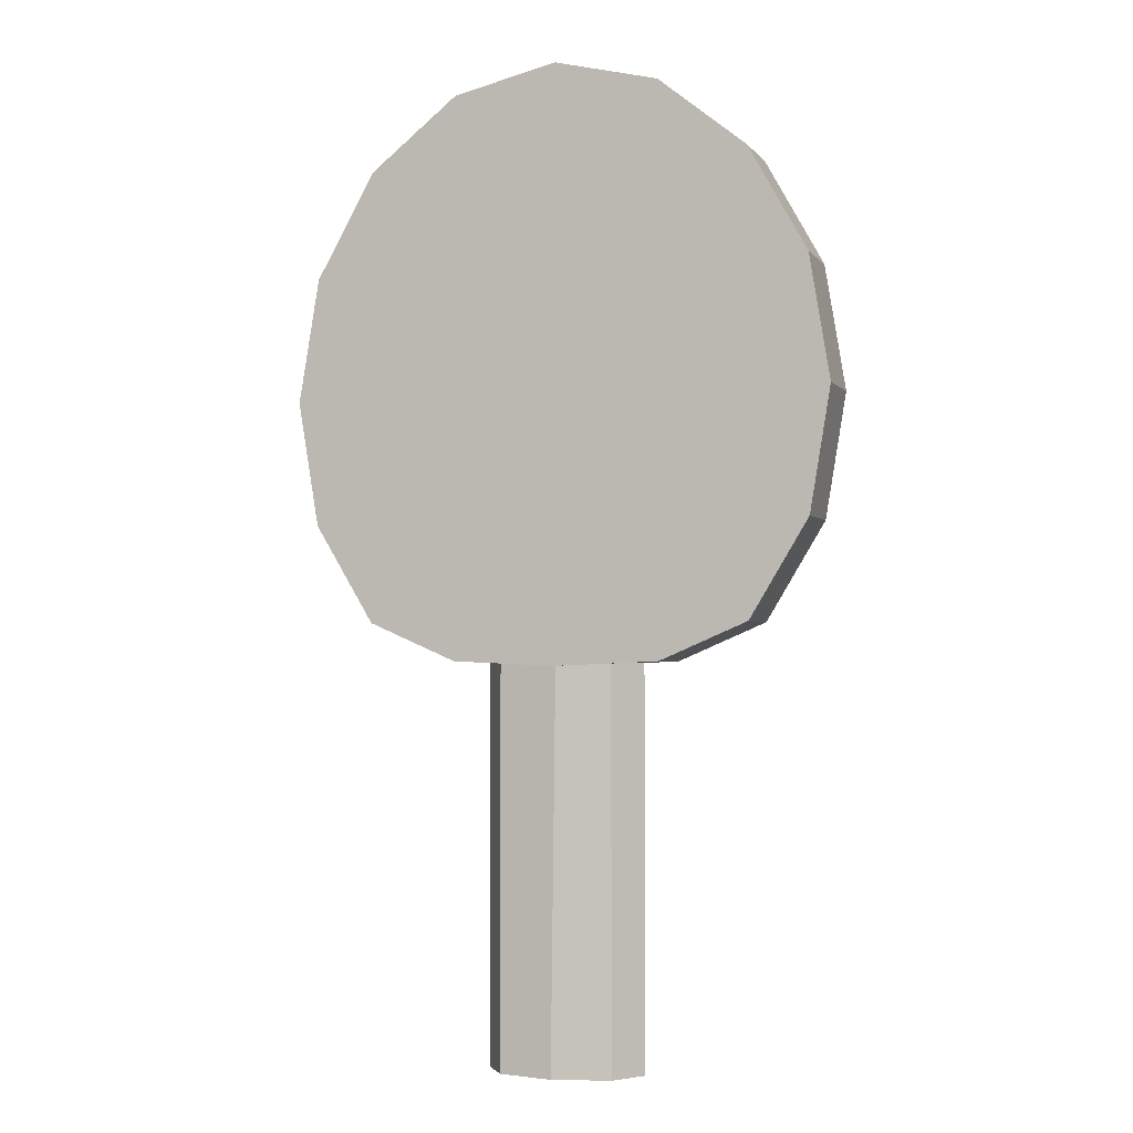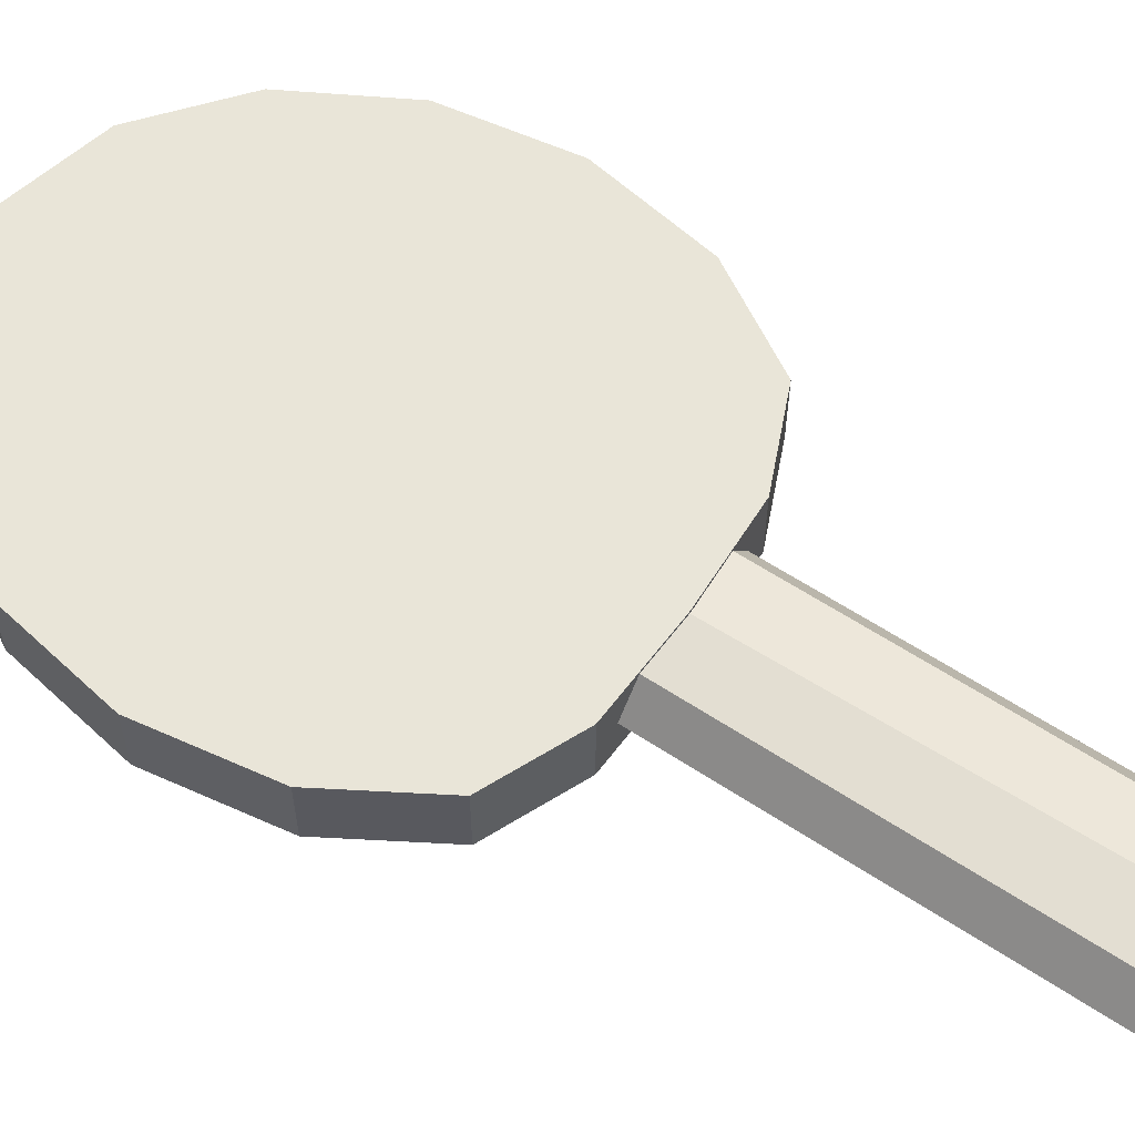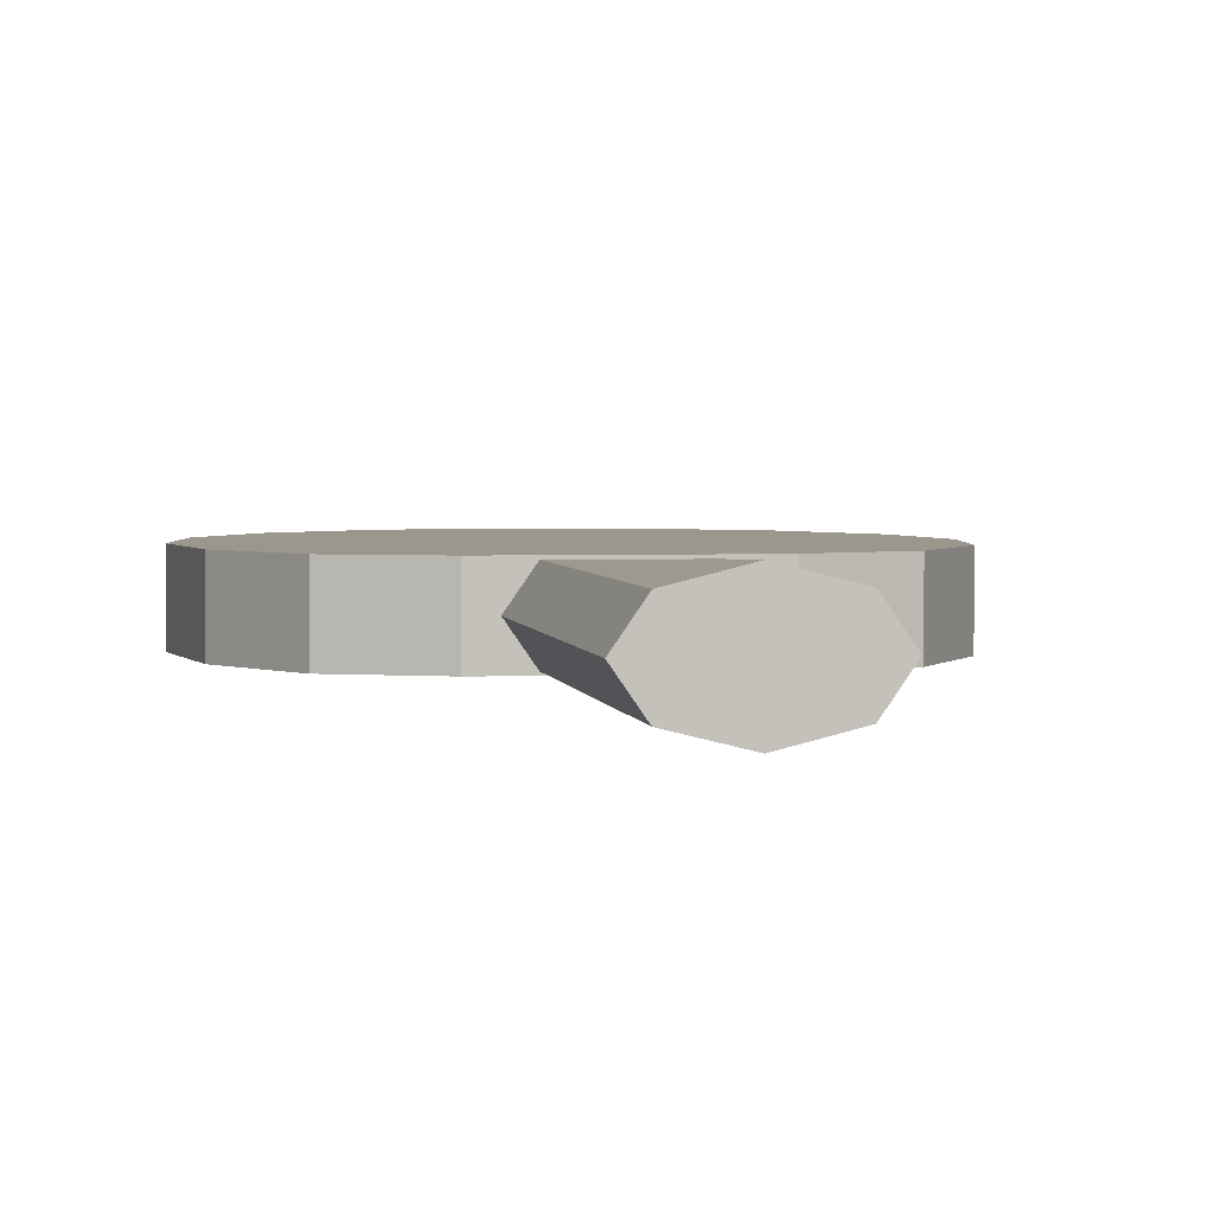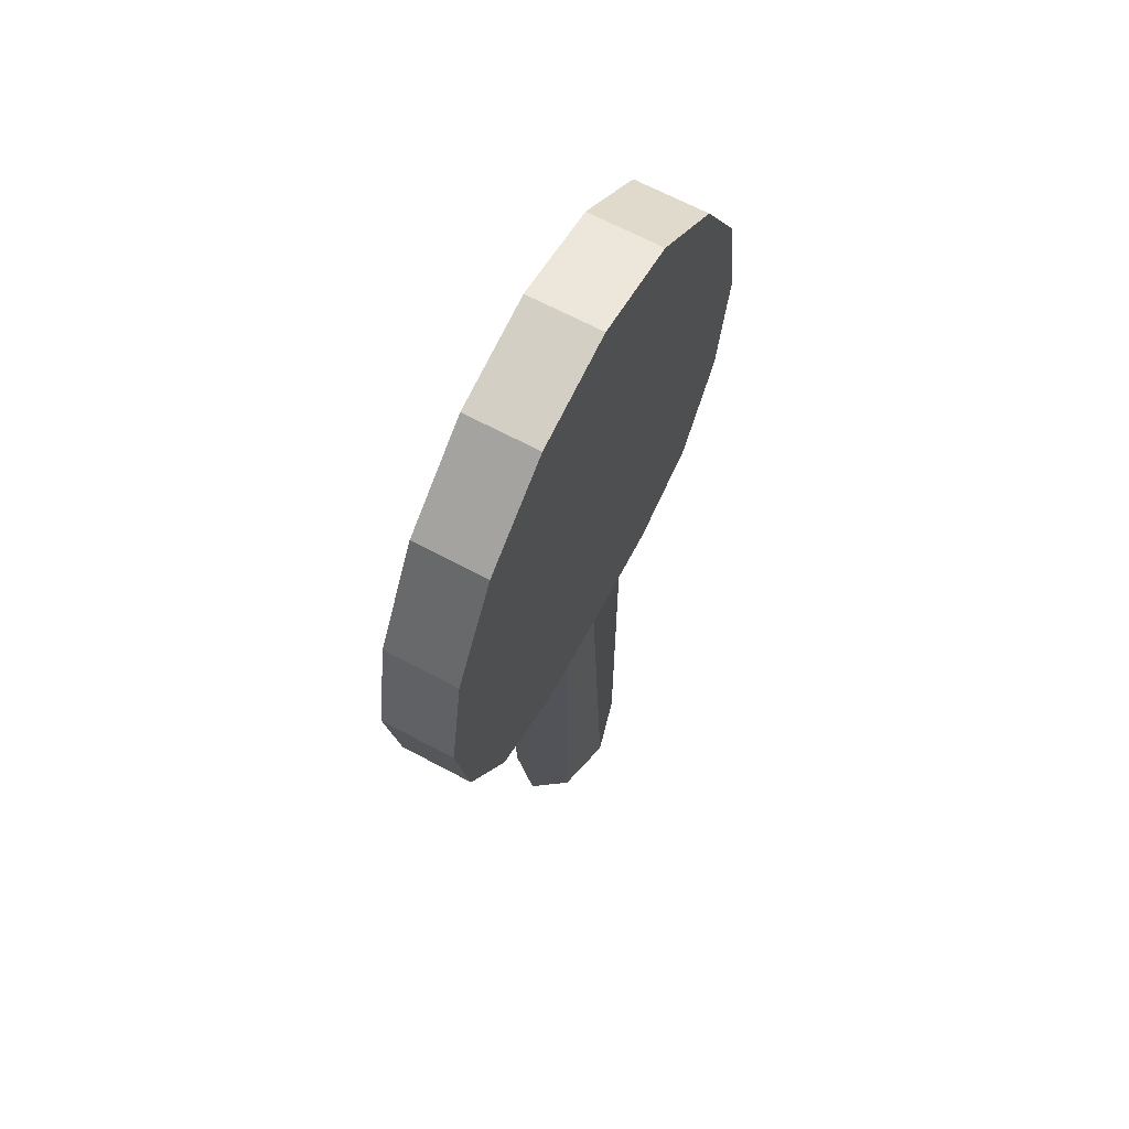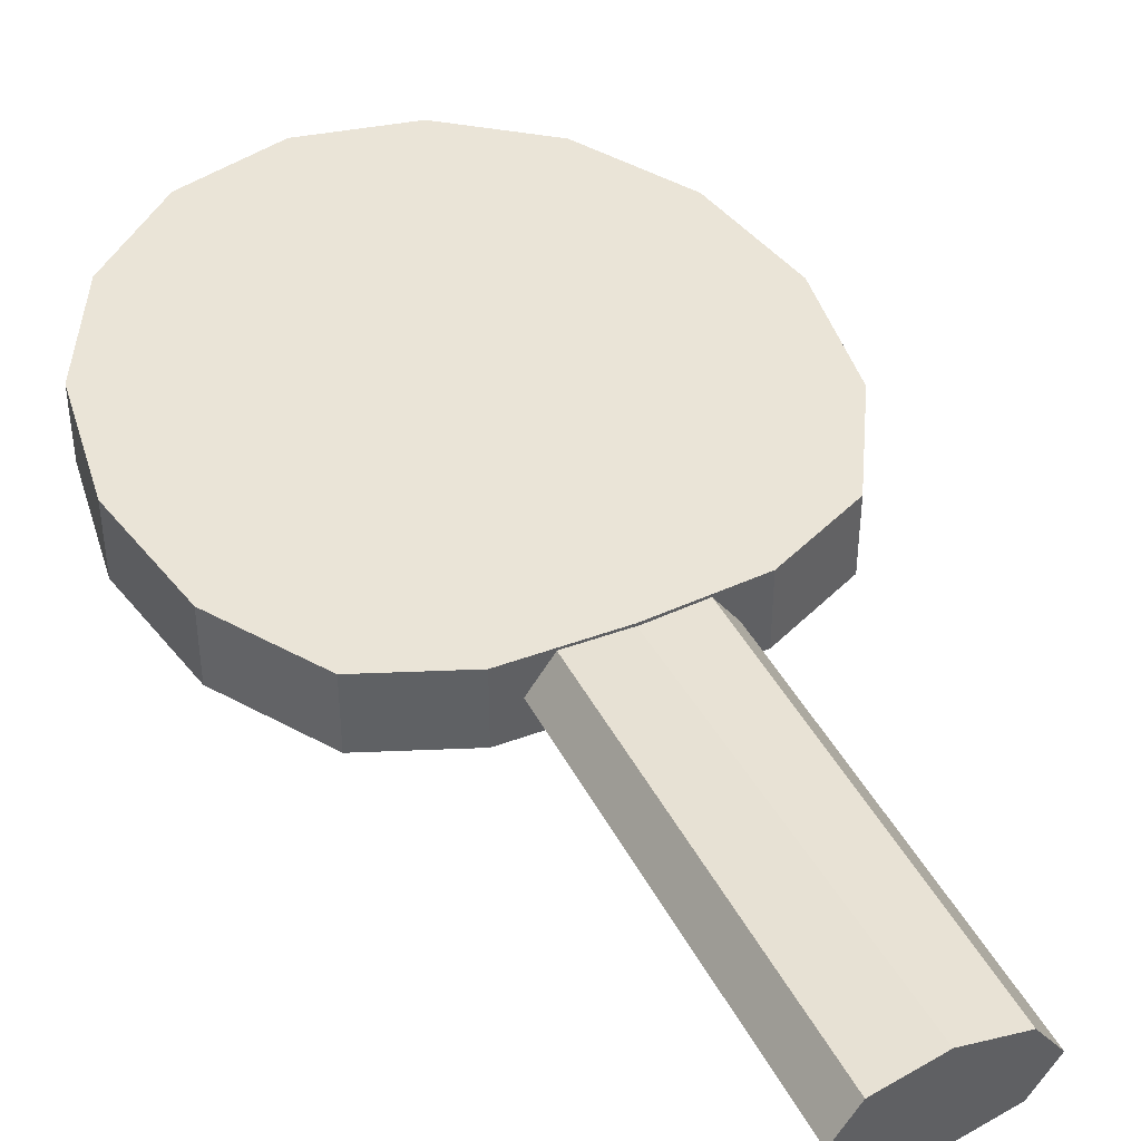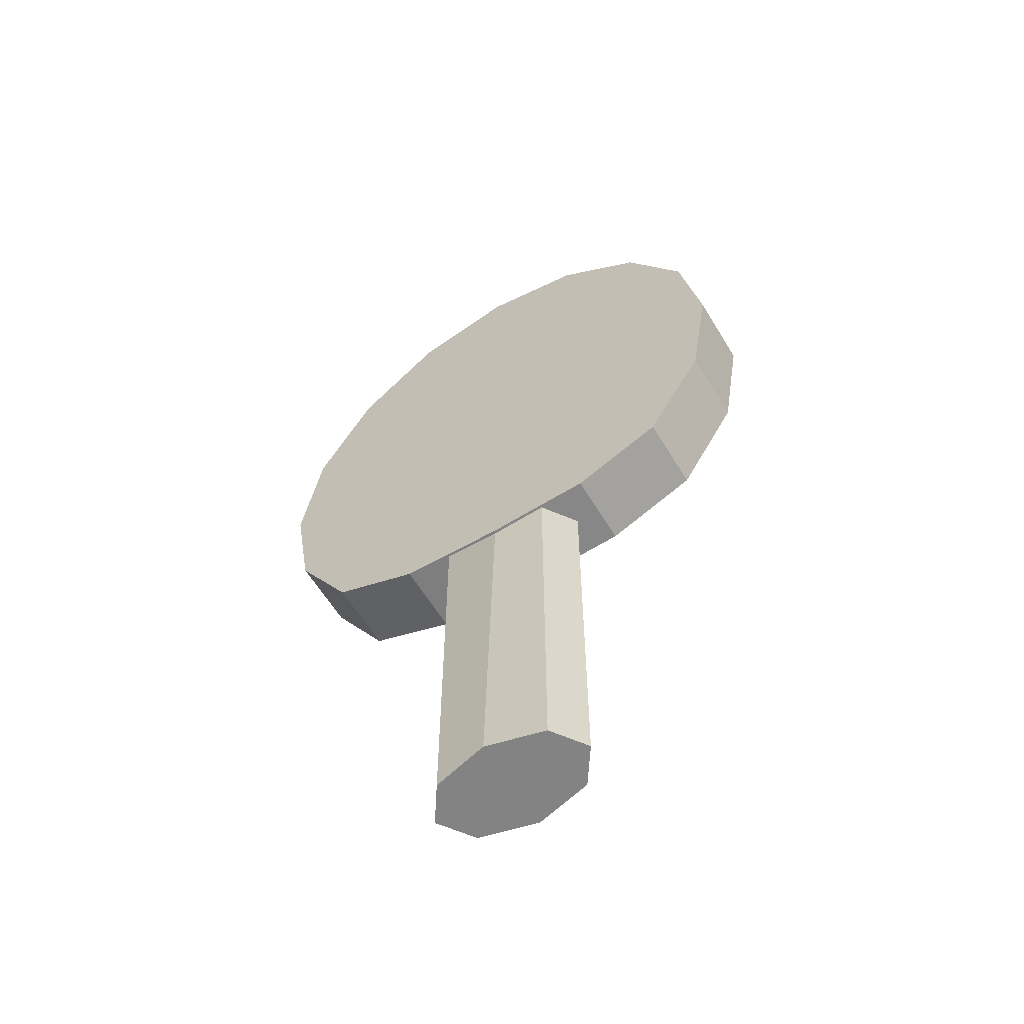
<metadata>
{"format":"obj","ext":"obj","renderer":"f3d","projection":"perspective","resolution":1024,"background":"white","views":[{"elev":-2.5,"azim":18.4,"up":"+Y"},{"elev":59.7,"azim":-55.8,"up":"+Z"},{"elev":2.9,"azim":-9.1,"up":"+Z"},{"elev":66.4,"azim":-61.8,"up":"+Y"},{"elev":43.6,"azim":-26.1,"up":"+Z"},{"elev":-61.0,"azim":31.3,"up":"+Y"}]}
</metadata>
<code>
o Cylinder
v -0 0.001614 -0.1994
v -0 1.678 -0.1394
v 0.235 0.001614 -0.141
v 0.235 1.678 -0.141
v 0.3323 0.001614 0
v 0.3323 1.678 0
v 0.235 0.001614 0.141
v 0.235 1.678 0.141
v -0 0.001614 0.1994
v -0 1.678 0.1394
v -0.235 0.001614 0.141
v -0.235 1.678 0.141
v -0.3323 0.001614 -0
v -0.3323 1.678 -0
v -0.235 0.001614 -0.141
v -0.235 1.678 -0.141
v -0 4.101 -0.1521
v -0 4.101 0.1521
v 0.4338 3.998 -0.1521
v 0.4338 3.998 0.1521
v 0.8015 3.704 -0.1521
v 0.8015 3.704 0.1521
v 1.047 3.265 -0.1521
v 1.047 3.265 0.1521
v 1.134 2.747 -0.1521
v 1.134 2.747 0.1521
v 1.047 2.229 -0.1521
v 1.047 2.229 0.1521
v 0.8015 1.821 -0.1521
v 0.8015 1.821 0.1521
v 0.4338 1.663 -0.1521
v 0.4338 1.663 0.1521
v 0 1.645 -0.1521
v 0 1.645 0.1521
v -0.4338 1.663 -0.1521
v -0.4338 1.663 0.1521
v -0.8015 1.821 -0.1521
v -0.8015 1.821 0.1521
v -1.047 2.229 -0.1521
v -1.047 2.229 0.1521
v -1.134 2.747 -0.1521
v -1.134 2.747 0.1521
v -1.047 3.265 -0.1521
v -1.047 3.265 0.1521
v -0.8015 3.704 -0.1521
v -0.8015 3.704 0.1521
v -0.4338 3.998 -0.1521
v -0.4338 3.998 0.1521
f 1 2 4 3
f 3 4 6 5
f 5 6 8 7
f 7 8 10 9
f 9 10 12 11
f 11 12 14 13
f 4 2 16 14 12 10 8 6
f 13 14 16 15
f 15 16 2 1
f 1 3 5 7 9 11 13 15
f 17 18 20 19
f 19 20 22 21
f 21 22 24 23
f 23 24 26 25
f 25 26 28 27
f 27 28 30 29
f 29 30 32 31
f 31 32 34 33
f 33 34 36 35
f 35 36 38 37
f 37 38 40 39
f 39 40 42 41
f 41 42 44 43
f 43 44 46 45
f 20 18 48 46 44 42 40 38 36 34 32 30 28 26 24 22
f 45 46 48 47
f 47 48 18 17
f 17 19 21 23 25 27 29 31 33 35 37 39 41 43 45 47

</code>
